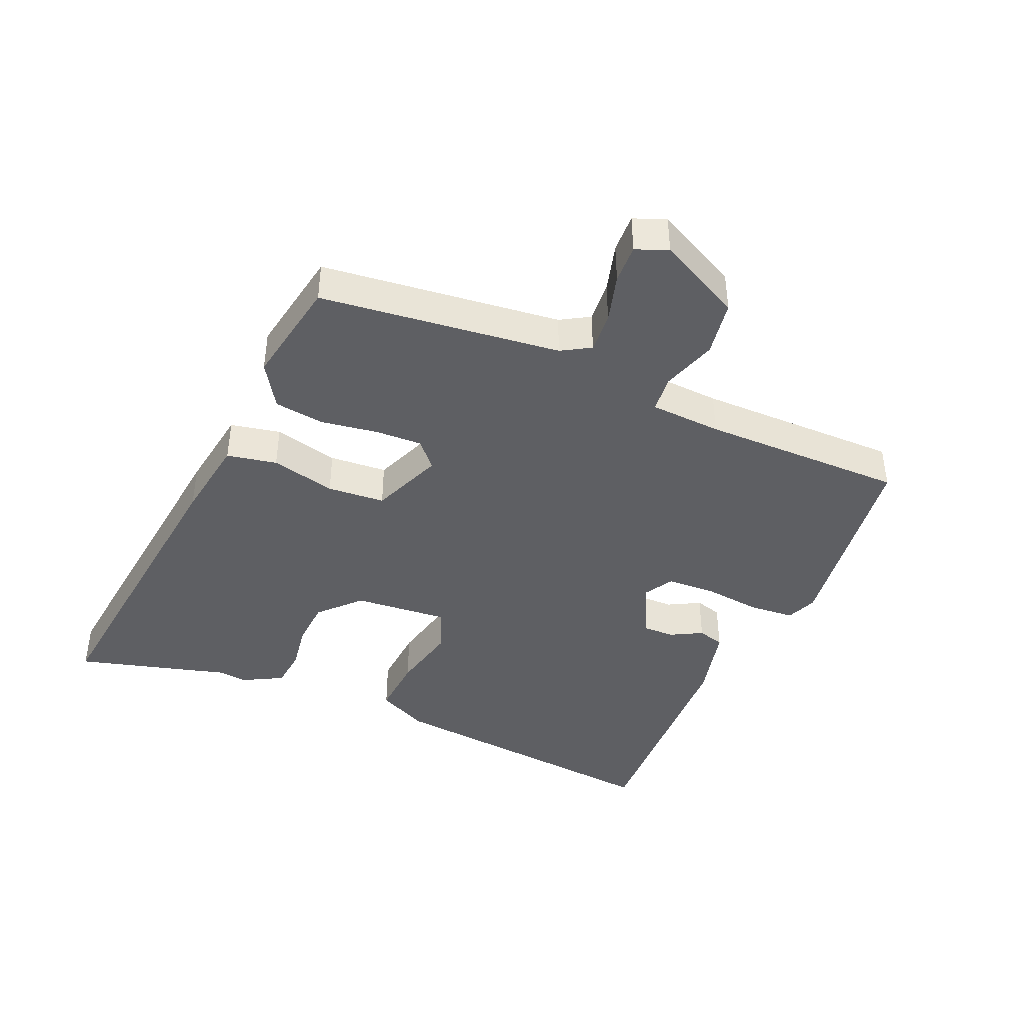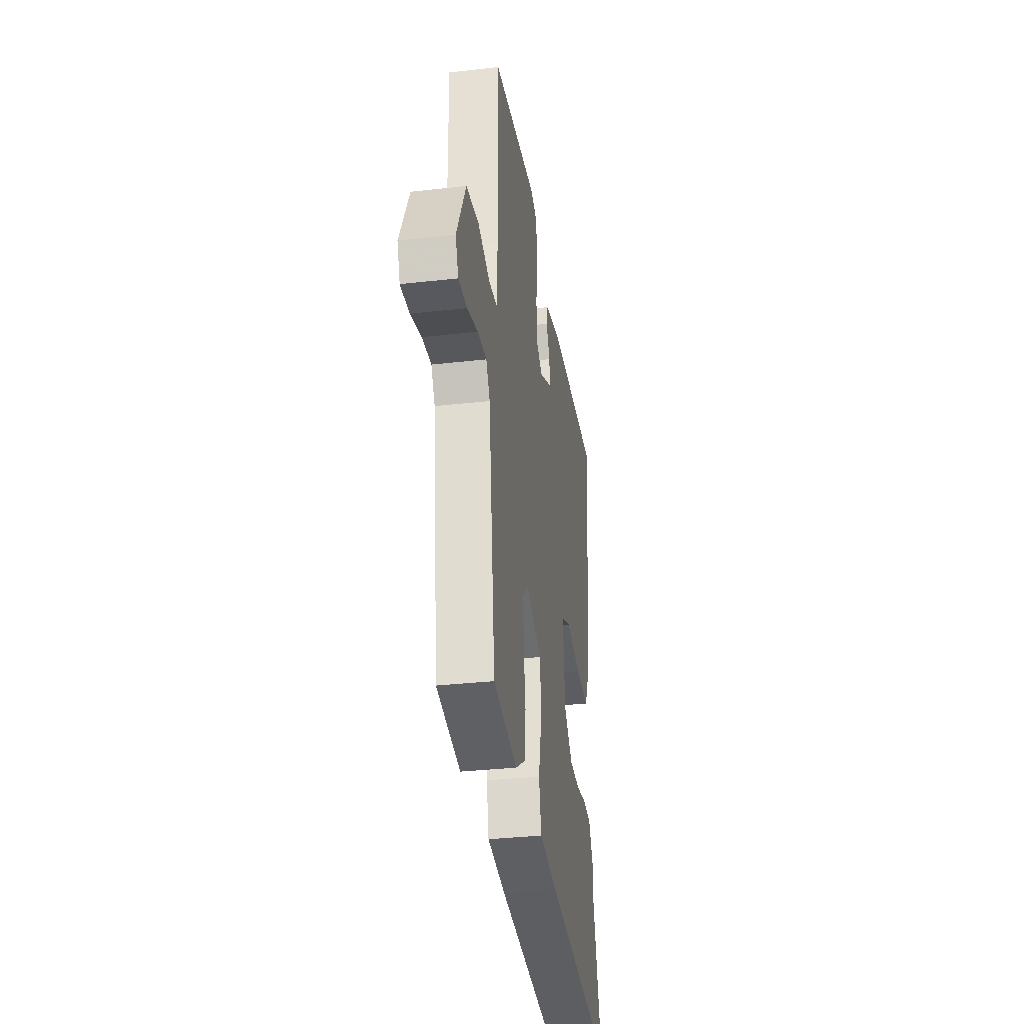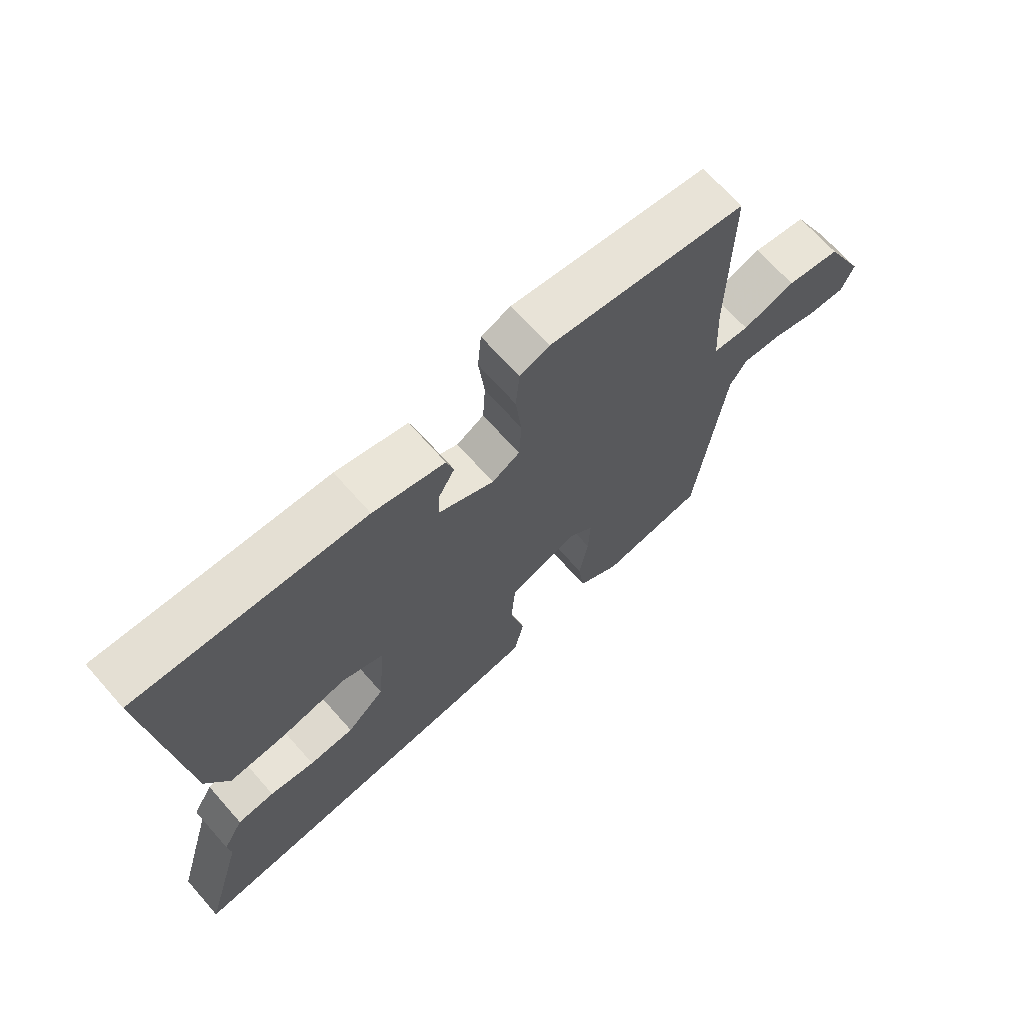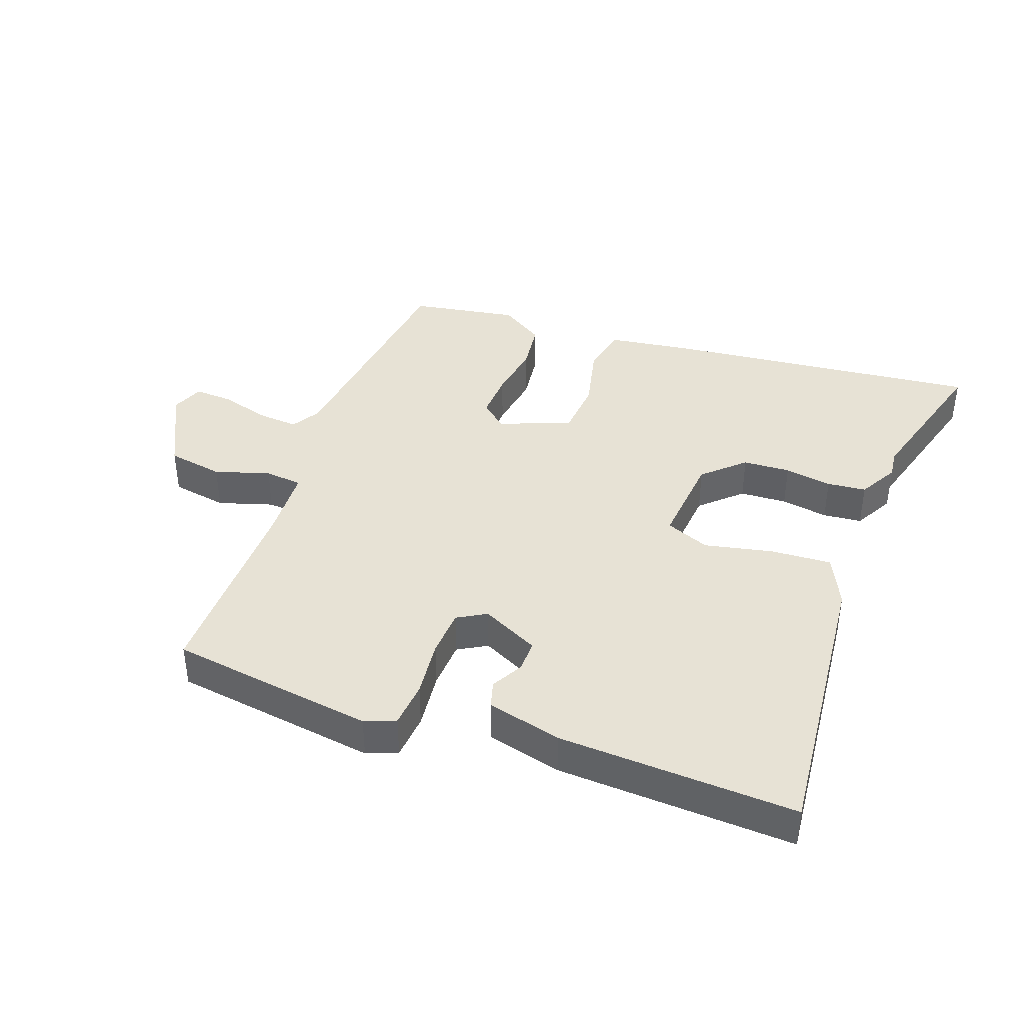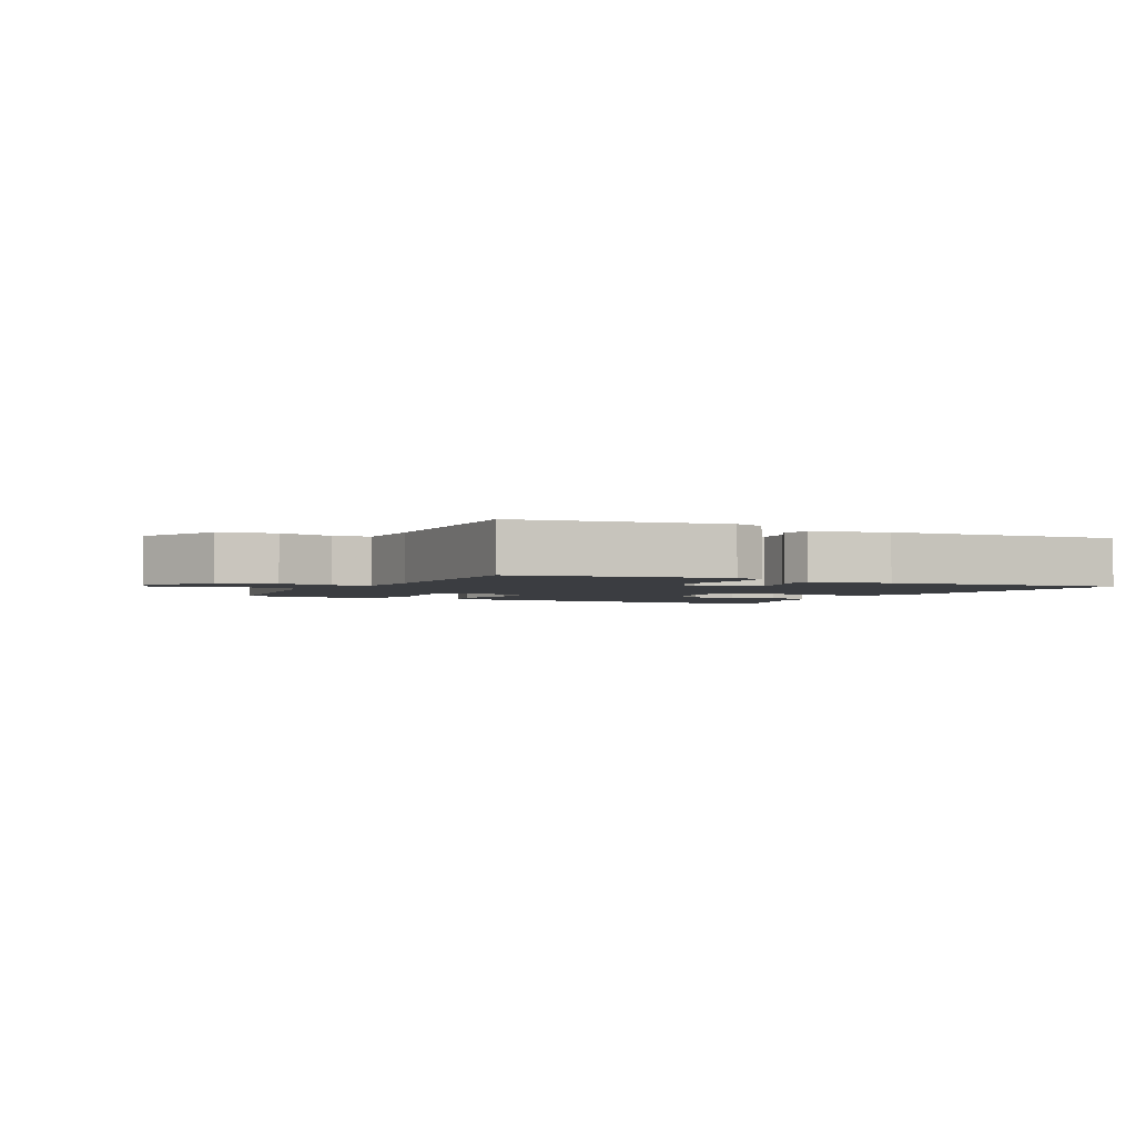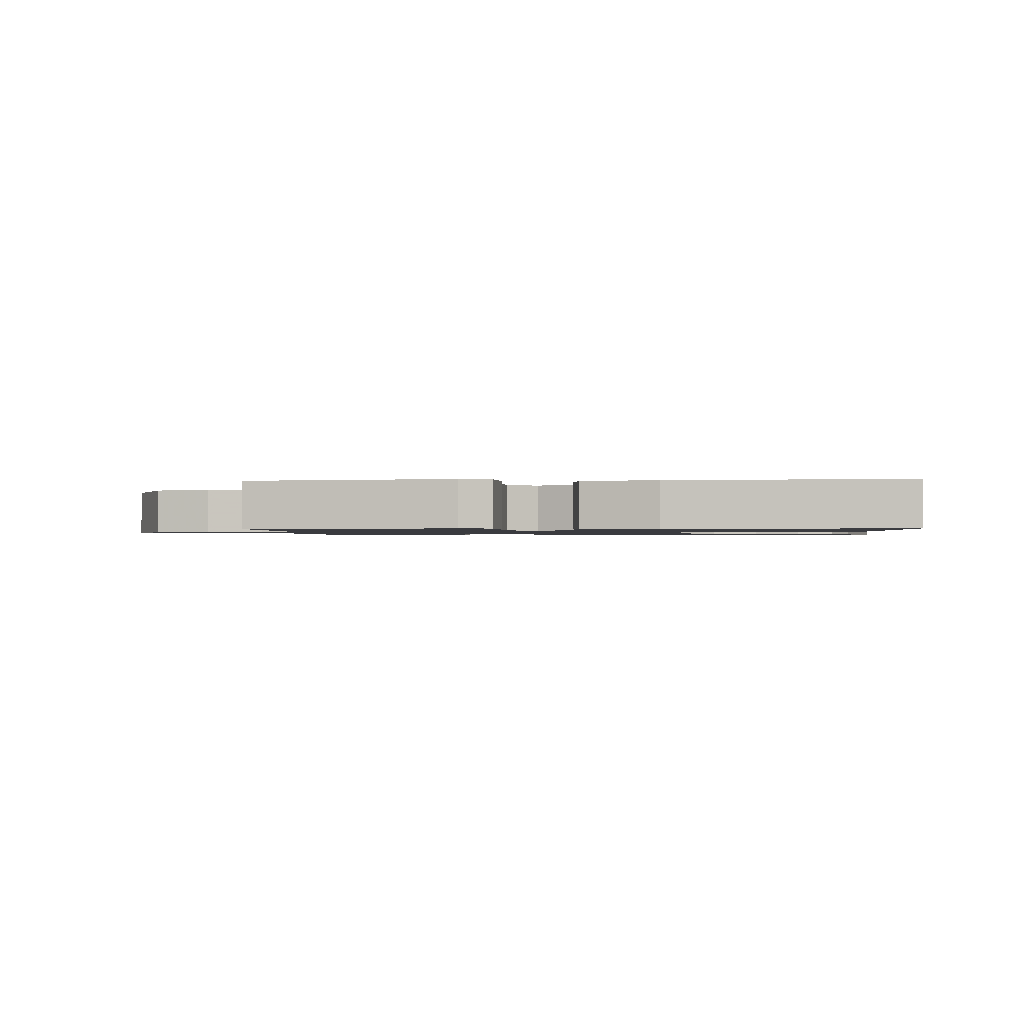
<metadata>
{"format":"obj","ext":"obj","renderer":"f3d","projection":"perspective","resolution":1024,"background":"white","views":[{"elev":-41.9,"azim":-113.6,"up":"+Y"},{"elev":-33.1,"azim":-81.1,"up":"+Z"},{"elev":68.8,"azim":138.5,"up":"+Z"},{"elev":40.3,"azim":20.1,"up":"+Y"},{"elev":-2.4,"azim":-25.6,"up":"+Y"},{"elev":-1.2,"azim":4.8,"up":"+Y"}]}
</metadata>
<code>
v 0.46 0.07 -0.358
v 0.527 0.07 -0.596
v 0.03 0.07 -0.542
v -0.101 0.07 -0.523
v -0.117 0.07 -0.445
v -0.093 0.07 -0.344
v -0.1 0.07 -0.254
v -0.212 0.07 -0.21
v -0.253 0.07 -0.246
v -0.25 0.07 -0.32
v -0.236 0.07 -0.408
v -0.246 0.07 -0.487
v -0.315 0.07 -0.531
v -0.484 0.07 -0.502
v -0.529 0.07 -0.127
v -0.556 0.07 -0.082
v -0.62 0.07 -0.087
v -0.696 0.07 -0.109
v -0.757 0.07 -0.112
v -0.777 0.07 -0.062
v -0.712 0.07 0.069
v -0.624 0.07 0.084
v -0.538 0.07 0.057
v -0.479 0.07 0.063
v -0.473 0.07 0.175
v -0.475 0.07 0.493
v -0.154 0.07 0.538
v -0.106 0.07 0.519
v -0.1 0.07 0.447
v -0.11 0.07 0.357
v -0.106 0.07 0.282
v -0.061 0.07 0.256
v 0.029 0.07 0.3
v 0.028 0.07 0.35
v 0.001 0.07 0.399
v 0.013 0.07 0.441
v 0.13 0.07 0.47
v 0.501 0.07 0.487
v 0.456 0.07 0.031
v 0.418 0.07 -0.049
v 0.323 0.07 -0.043
v 0.216 0.07 -0.02
v 0.147 0.07 -0.048
v 0.16 0.07 -0.195
v 0.222 0.07 -0.253
v 0.296 0.07 -0.257
v 0.37 0.07 -0.245
v 0.431 0.07 -0.251
v 0.465 0.07 -0.313
v 0.46 0 -0.358
v 0.527 0 -0.596
v 0.03 0 -0.542
v -0.101 0 -0.523
v -0.117 0 -0.445
v -0.093 0 -0.344
v -0.1 0 -0.254
v -0.212 0 -0.21
v -0.253 0 -0.246
v -0.25 0 -0.32
v -0.236 0 -0.408
v -0.246 0 -0.487
v -0.315 0 -0.531
v -0.484 0 -0.502
v -0.529 0 -0.127
v -0.556 0 -0.082
v -0.62 0 -0.087
v -0.696 0 -0.109
v -0.757 0 -0.112
v -0.777 0 -0.062
v -0.712 0 0.069
v -0.624 0 0.084
v -0.538 0 0.057
v -0.479 0 0.063
v -0.473 0 0.175
v -0.475 0 0.493
v -0.154 0 0.538
v -0.106 0 0.519
v -0.1 0 0.447
v -0.11 0 0.357
v -0.106 0 0.282
v -0.061 0 0.256
v 0.029 0 0.3
v 0.028 0 0.35
v 0.001 0 0.399
v 0.013 0 0.441
v 0.13 0 0.47
v 0.501 0 0.487
v 0.456 0 0.031
v 0.418 0 -0.049
v 0.323 0 -0.043
v 0.216 0 -0.02
v 0.147 0 -0.048
v 0.16 0 -0.195
v 0.222 0 -0.253
v 0.296 0 -0.257
v 0.37 0 -0.245
v 0.431 0 -0.251
v 0.465 0 -0.313
f 46 47 48 49
f 45 46 49 1
f 39 40 41 42
f 37 38 39 42
f 37 42 43
f 34 35 36 37
f 33 34 37 43
f 32 33 43 44
f 27 28 29 30
f 25 26 27 30
f 24 25 30 31
f 20 21 22 23
f 20 23 24
f 17 18 19 20
f 16 17 20 24
f 15 16 24 31
f 10 11 12 13
f 9 10 13 14
f 3 4 5 6
f 3 6 7
f 45 1 2 3
f 44 45 3 7
f 9 14 15 31
f 8 9 31 32
f 7 8 32 44
f 98 97 96 95
f 50 98 95 94
f 91 90 89 88
f 91 88 87 86
f 92 91 86
f 86 85 84 83
f 92 86 83 82
f 93 92 82 81
f 79 78 77 76
f 79 76 75 74
f 80 79 74 73
f 72 71 70 69
f 73 72 69
f 69 68 67 66
f 73 69 66 65
f 80 73 65 64
f 62 61 60 59
f 63 62 59 58
f 55 54 53 52
f 56 55 52
f 52 51 50 94
f 56 52 94 93
f 80 64 63 58
f 81 80 58 57
f 93 81 57 56
f 1 50 51 2
f 2 51 52 3
f 3 52 53 4
f 4 53 54 5
f 5 54 55 6
f 6 55 56 7
f 7 56 57 8
f 8 57 58 9
f 9 58 59 10
f 10 59 60 11
f 11 60 61 12
f 12 61 62 13
f 13 62 63 14
f 14 63 64 15
f 15 64 65 16
f 16 65 66 17
f 17 66 67 18
f 18 67 68 19
f 19 68 69 20
f 20 69 70 21
f 21 70 71 22
f 22 71 72 23
f 23 72 73 24
f 24 73 74 25
f 25 74 75 26
f 26 75 76 27
f 27 76 77 28
f 28 77 78 29
f 29 78 79 30
f 30 79 80 31
f 31 80 81 32
f 32 81 82 33
f 33 82 83 34
f 34 83 84 35
f 35 84 85 36
f 36 85 86 37
f 37 86 87 38
f 38 87 88 39
f 39 88 89 40
f 40 89 90 41
f 41 90 91 42
f 42 91 92 43
f 43 92 93 44
f 44 93 94 45
f 45 94 95 46
f 46 95 96 47
f 47 96 97 48
f 48 97 98 49
f 49 98 50 1

</code>
